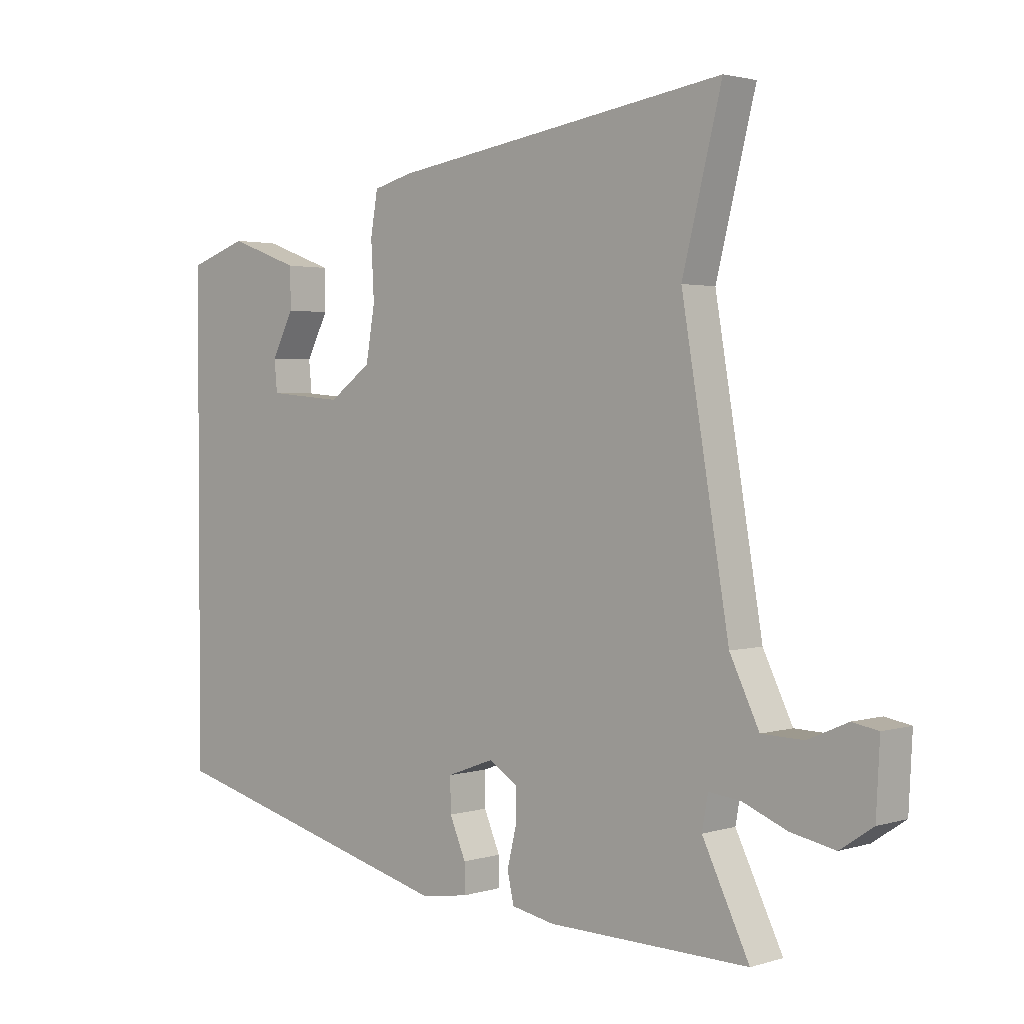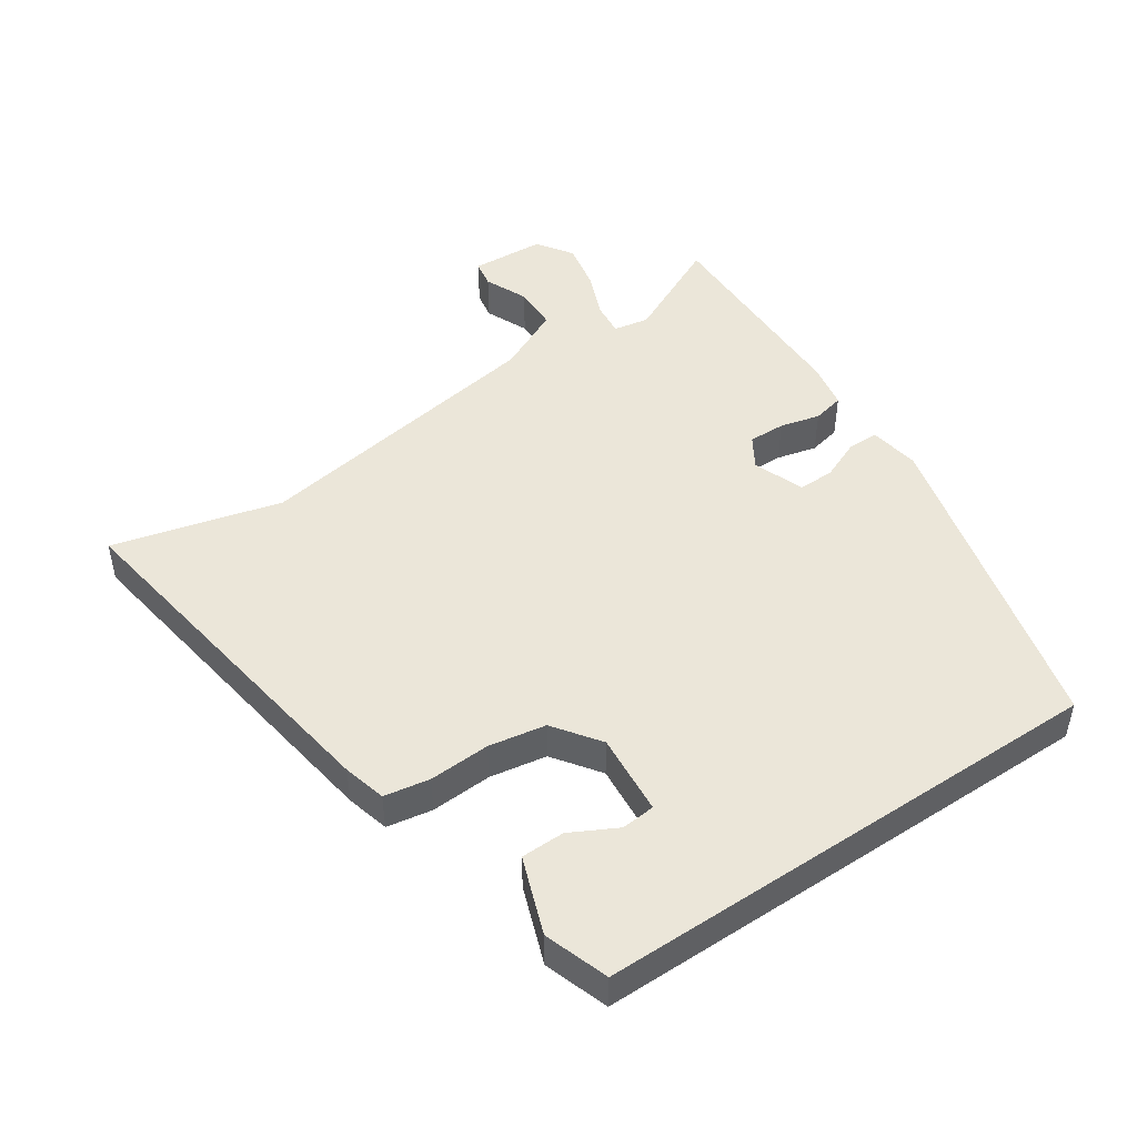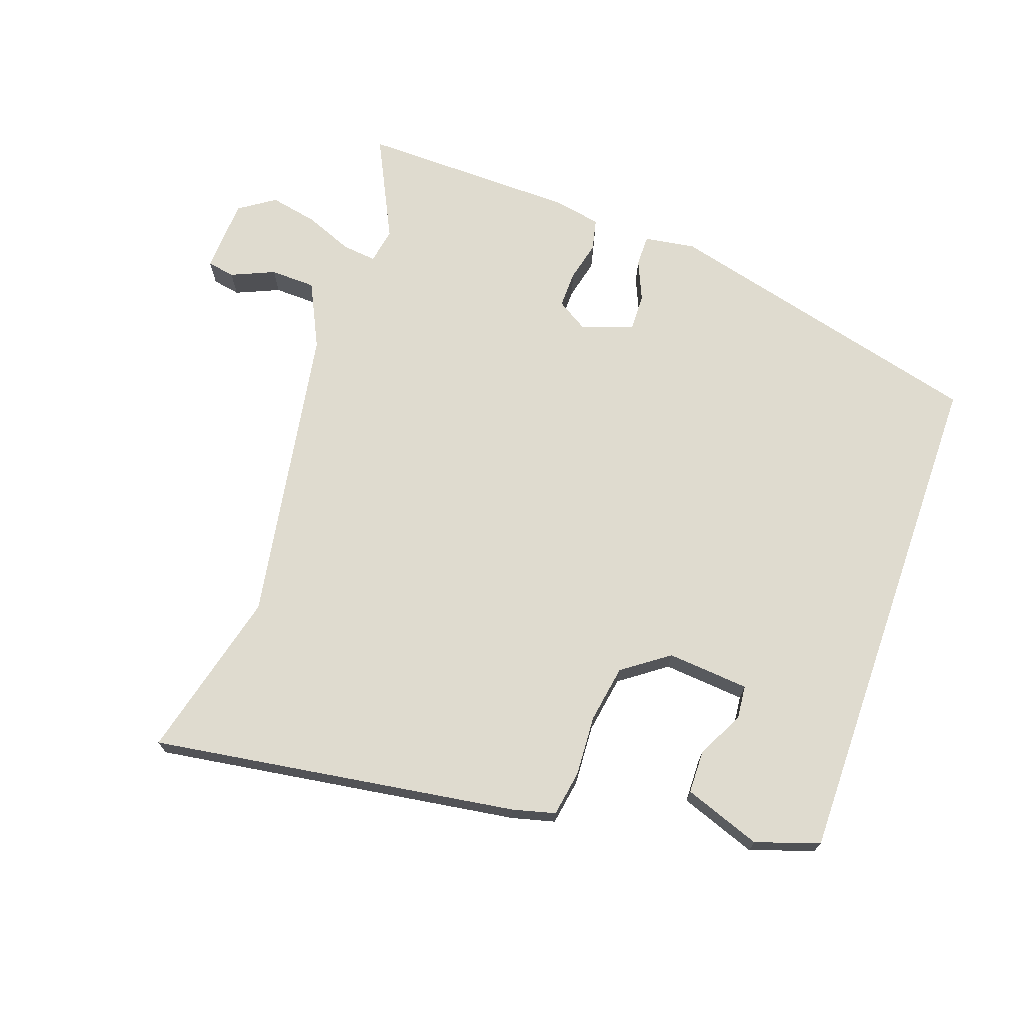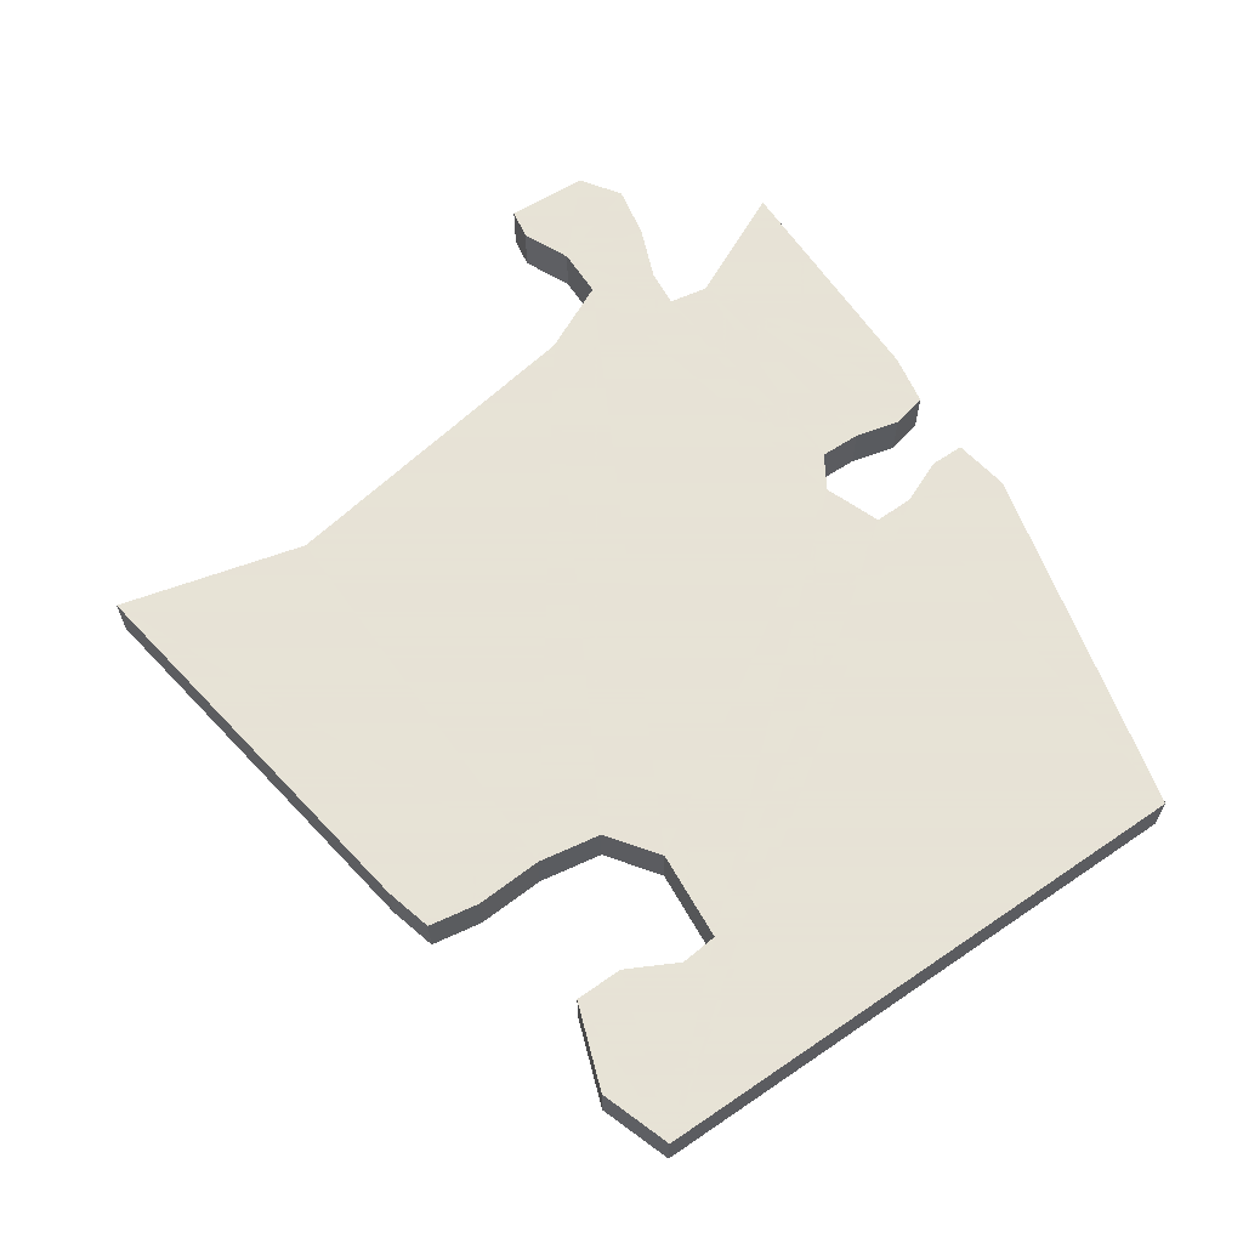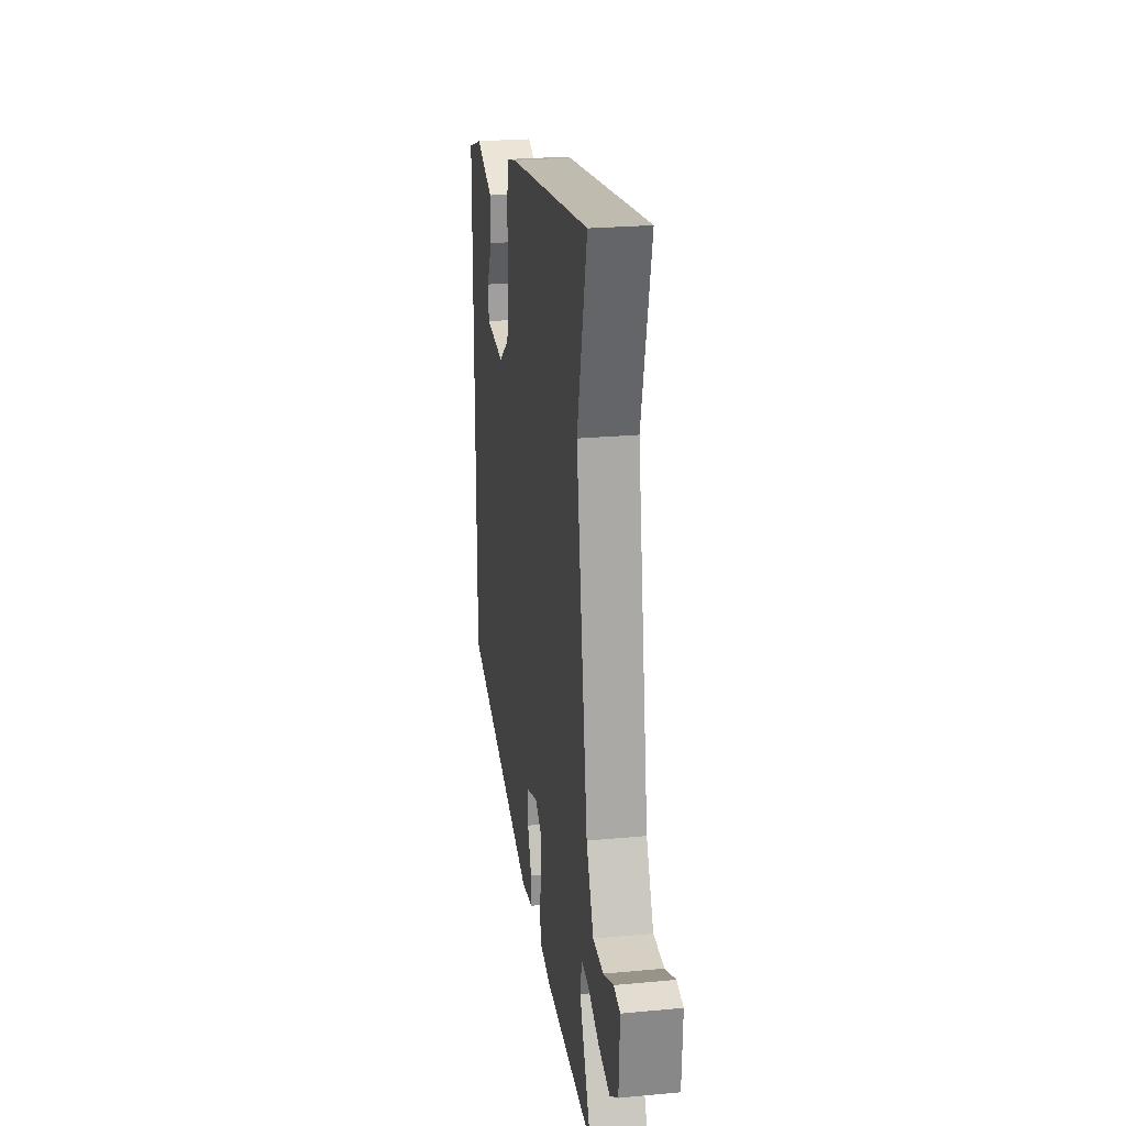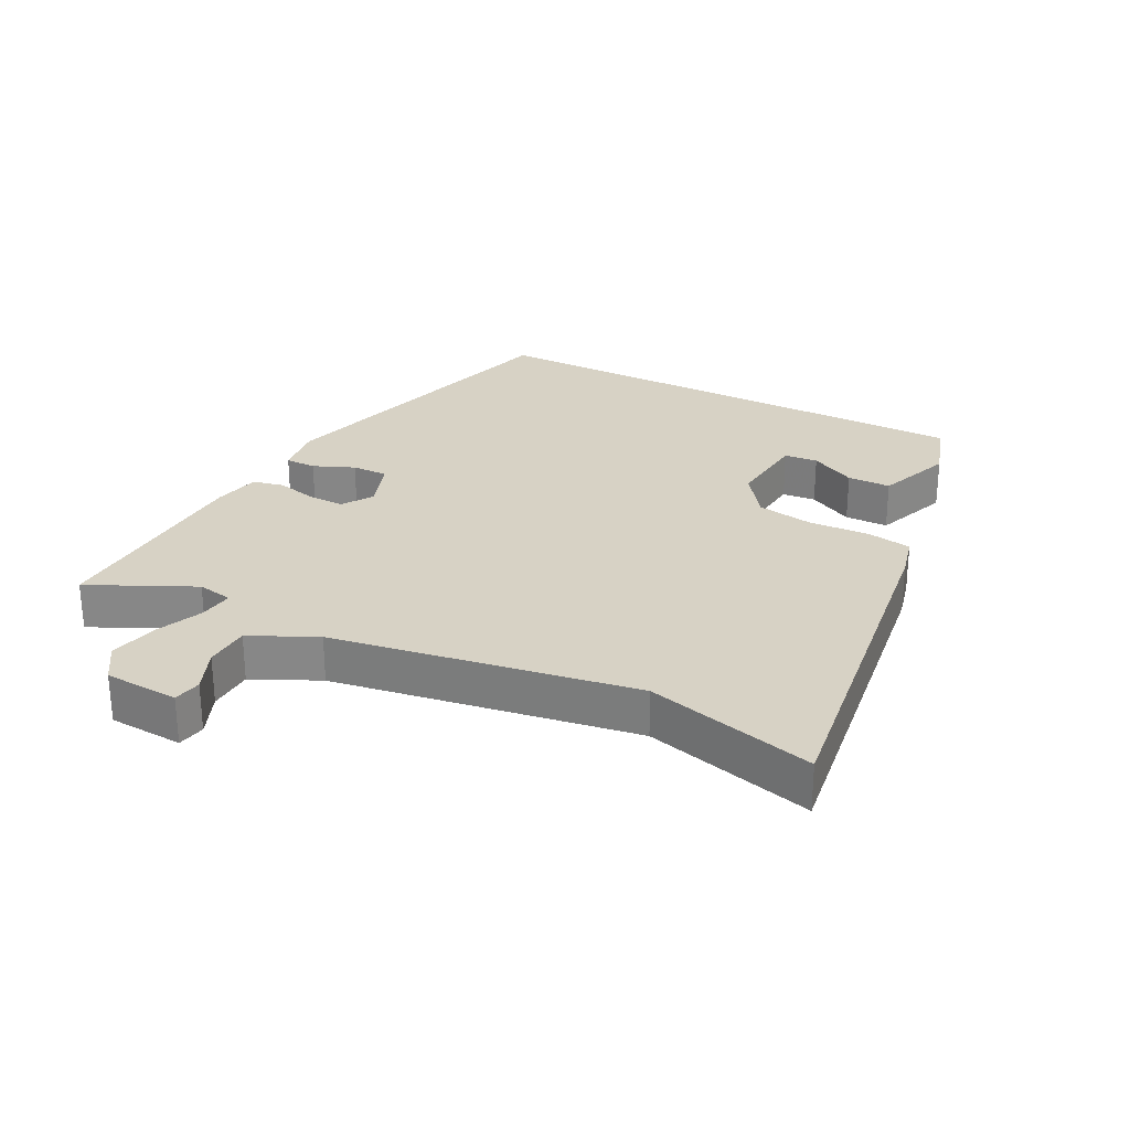
<metadata>
{"format":"obj","ext":"obj","renderer":"f3d","projection":"perspective","resolution":1024,"background":"white","views":[{"elev":2.2,"azim":-136.9,"up":"+Z"},{"elev":47.2,"azim":56.0,"up":"+Y"},{"elev":70.4,"azim":19.3,"up":"+Y"},{"elev":62.8,"azim":55.4,"up":"+Y"},{"elev":24.5,"azim":-98.7,"up":"+Z"},{"elev":27.3,"azim":-62.2,"up":"+Y"}]}
</metadata>
<code>
v -0.581 0.07 -0.492
v -0.503 0.07 -0.332
v -0.513 0.07 -0.277
v -0.566 0.07 -0.283
v -0.64 0.07 -0.313
v -0.714 0.07 -0.328
v -0.769 0.07 -0.291
v -0.775 0.07 -0.176
v -0.732 0.07 -0.168
v -0.665 0.07 -0.197
v -0.595 0.07 -0.195
v -0.546 0.07 -0.094
v -0.467 0.07 0.371
v -0.533 0.07 0.631
v 0.03 0.07 0.547
v 0.096 0.07 0.53
v 0.108 0.07 0.46
v 0.103 0.07 0.366
v 0.118 0.07 0.278
v 0.189 0.07 0.227
v 0.315 0.07 0.238
v 0.32 0.07 0.29
v 0.283 0.07 0.361
v 0.284 0.07 0.428
v 0.402 0.07 0.471
v 0.5 0.07 0.438
v 0.5 0.07 -0.353
v 0 0.07 -0.482
v -0.079 0.07 -0.47
v -0.079 0.07 -0.422
v -0.052 0.07 -0.359
v -0.051 0.07 -0.303
v -0.13 0.07 -0.274
v -0.178 0.07 -0.304
v -0.177 0.07 -0.361
v -0.162 0.07 -0.423
v -0.173 0.07 -0.472
v -0.245 0.07 -0.486
v -0.581 0 -0.492
v -0.503 0 -0.332
v -0.513 0 -0.277
v -0.566 0 -0.283
v -0.64 0 -0.313
v -0.714 0 -0.328
v -0.769 0 -0.291
v -0.775 0 -0.176
v -0.732 0 -0.168
v -0.665 0 -0.197
v -0.595 0 -0.195
v -0.546 0 -0.094
v -0.467 0 0.371
v -0.533 0 0.631
v 0.03 0 0.547
v 0.096 0 0.53
v 0.108 0 0.46
v 0.103 0 0.366
v 0.118 0 0.278
v 0.189 0 0.227
v 0.315 0 0.238
v 0.32 0 0.29
v 0.283 0 0.361
v 0.284 0 0.428
v 0.402 0 0.471
v 0.5 0 0.438
v 0.5 0 -0.353
v 0 0 -0.482
v -0.079 0 -0.47
v -0.079 0 -0.422
v -0.052 0 -0.359
v -0.051 0 -0.303
v -0.13 0 -0.274
v -0.178 0 -0.304
v -0.177 0 -0.361
v -0.162 0 -0.423
v -0.173 0 -0.472
v -0.245 0 -0.486
f 38 1 2
f 37 38 2
f 36 37 2
f 35 36 2
f 34 35 2 3
f 33 34 3
f 29 30 31
f 28 29 31
f 27 28 31
f 26 27 31
f 26 31 32
f 24 25 26
f 23 24 26
f 22 23 26
f 21 22 26
f 21 26 32 33
f 16 17 18
f 15 16 18
f 14 15 18
f 13 14 18
f 12 13 18 19
f 11 12 19 20
f 8 9 10
f 7 8 10
f 6 7 10
f 5 6 10
f 4 5 10
f 3 4 10 11
f 20 21 33
f 11 20 33
f 3 11 33
f 40 39 76
f 40 76 75
f 40 75 74
f 40 74 73
f 41 40 73 72
f 41 72 71
f 69 68 67
f 69 67 66
f 69 66 65
f 69 65 64
f 70 69 64
f 64 63 62
f 64 62 61
f 64 61 60
f 64 60 59
f 71 70 64 59
f 56 55 54
f 56 54 53
f 56 53 52
f 56 52 51
f 57 56 51 50
f 58 57 50 49
f 48 47 46
f 48 46 45
f 48 45 44
f 48 44 43
f 48 43 42
f 49 48 42 41
f 71 59 58
f 71 58 49
f 71 49 41
f 1 39 40 2
f 2 40 41 3
f 3 41 42 4
f 4 42 43 5
f 5 43 44 6
f 6 44 45 7
f 7 45 46 8
f 8 46 47 9
f 9 47 48 10
f 10 48 49 11
f 11 49 50 12
f 12 50 51 13
f 13 51 52 14
f 14 52 53 15
f 15 53 54 16
f 16 54 55 17
f 17 55 56 18
f 18 56 57 19
f 19 57 58 20
f 20 58 59 21
f 21 59 60 22
f 22 60 61 23
f 23 61 62 24
f 24 62 63 25
f 25 63 64 26
f 26 64 65 27
f 27 65 66 28
f 28 66 67 29
f 29 67 68 30
f 30 68 69 31
f 31 69 70 32
f 32 70 71 33
f 33 71 72 34
f 34 72 73 35
f 35 73 74 36
f 36 74 75 37
f 37 75 76 38
f 38 76 39 1

</code>
